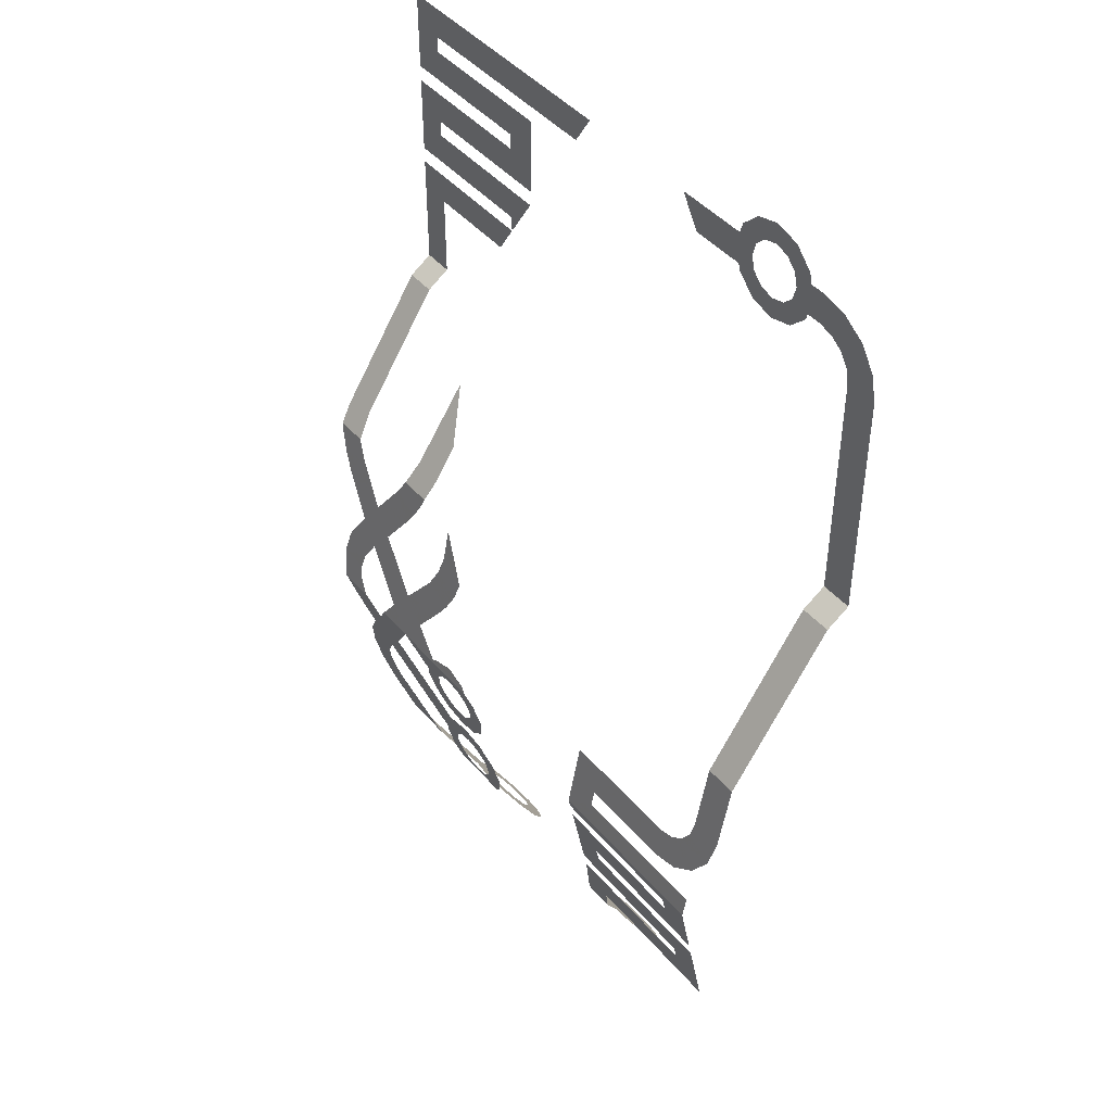
<metadata>
{"format":"obj","ext":"obj","renderer":"f3d","projection":"perspective","resolution":1024,"background":"white","views":[{"elev":44.3,"azim":-127.2,"up":"+Y"}]}
</metadata>
<code>
v 0.7651 0.324 -0.2875
v 0.7953 0.324 -0.2875
v 0.7953 0.3094 -0.3094
v 0.7651 0.3094 -0.3094
v 0.1827 0.3094 -0.3094
v 0.1827 0.324 -0.2875
v 0.213 0.324 -0.2875
v 0.213 0.3094 -0.3094
v 0.7651 0.1902 -0.389
v 0.7953 0.1848 -0.3926
v 0.7923 0.1674 -0.4042
v 0.7602 0.1674 -0.4042
v 0.6446 0.1848 -0.3926
v 0.6748 0.1902 -0.389
v 0.6797 0.1674 -0.4042
v 0.6476 0.1674 -0.4042
v 0.6446 0.2198 -0.3692
v 0.6731 0.2651 -0.339
v 0.6748 0.1902 -0.389
v 0.6446 0.1848 -0.3926
v 0.7953 0.1848 -0.3926
v 0.7651 0.1902 -0.389
v 0.7651 0.3094 -0.3094
v 0.7953 0.3094 -0.3094
v 0.1827 0.3094 -0.3094
v 0.213 0.3094 -0.3094
v 0.213 0.1674 -0.4042
v 0.1827 0.1674 -0.4042
v 0.6548 0.4501 -0.2875
v 0.6262 0.4798 -0.2875
v 0.7651 0.4798 -0.2875
v 0.7953 0.4501 -0.2875
v 0.7953 0.4501 -0.2875
v 0.7651 0.4798 -0.2875
v 0.7651 0.4951 -0.2875
v 0.7953 0.5249 -0.2875
v 0.6548 0.5249 -0.2875
v 0.7953 0.5249 -0.2875
v 0.7651 0.4951 -0.2875
v 0.6247 0.4951 -0.2875
v 0.6548 0.5402 -0.2875
v 0.6548 0.5249 -0.2875
v 0.6247 0.4951 -0.2875
v 0.6247 0.5698 -0.2875
v 0.6548 0.5402 -0.2875
v 0.6247 0.5698 -0.2875
v 0.7651 0.5698 -0.2875
v 0.7953 0.5402 -0.2875
v 0.7953 0.5402 -0.2875
v 0.7651 0.5698 -0.2875
v 0.7651 0.5851 -0.2875
v 0.7953 0.6149 -0.2875
v 0.5409 0.6149 -0.2875
v 0.7953 0.6149 -0.2875
v 0.7651 0.5851 -0.2875
v 0.5598 0.5851 -0.2875
v 0.6548 0.4349 -0.2875
v 0.6262 0.4798 -0.2875
v 0.6548 0.4501 -0.2875
v 0.6736 0.4052 -0.2875
v 0.6548 0.4349 -0.2875
v 0.7953 0.4349 -0.2875
v 0.7651 0.4052 -0.2875
v 0.7651 0.337 -0.2875
v 0.7651 0.4052 -0.2875
v 0.7953 0.4349 -0.2875
v 0.7953 0.337 -0.2875
v 0.213 0.5457 -0.2875
v 0.213 0.337 -0.2875
v 0.1827 0.337 -0.2875
v 0.1827 0.5457 -0.2875
v 0.7953 0.337 -0.2875
v 0.7953 0.324 -0.2875
v 0.7651 0.324 -0.2875
v 0.7651 0.337 -0.2875
v 0.213 0.337 -0.2875
v 0.213 0.324 -0.2875
v 0.1827 0.324 -0.2875
v 0.1827 0.337 -0.2875
v 0.2158 0.5599 -0.2875
v 0.213 0.5457 -0.2875
v 0.1827 0.5457 -0.2875
v 0.1878 0.5715 -0.2875
v 0.2238 0.5718 -0.2875
v 0.2158 0.5599 -0.2875
v 0.1878 0.5715 -0.2875
v 0.2024 0.5933 -0.2875
v 0.2359 0.5798 -0.2875
v 0.2238 0.5718 -0.2875
v 0.2024 0.5933 -0.2875
v 0.2243 0.6079 -0.2875
v 0.2243 0.6079 -0.2875
v 0.2497 0.6128 -0.2875
v 0.2497 0.583 -0.2875
v 0.2359 0.5798 -0.2875
v 0.3278 0.5868 -0.2875
v 0.3313 0.6 -0.2875
v 0.3447 0.5771 -0.2875
v 0.3279 0.5603 -0.2875
v 0.3447 0.6229 -0.2875
v 0.3278 0.6132 -0.2875
v 0.3181 0.6228 -0.2875
v 0.3279 0.6397 -0.2875
v 0.3279 0.6397 -0.2875
v 0.3181 0.6228 -0.2875
v 0.3049 0.6263 -0.2875
v 0.3049 0.6459 -0.2875
v 0.3049 0.6459 -0.2875
v 0.3049 0.6263 -0.2875
v 0.2918 0.6228 -0.2875
v 0.2821 0.6397 -0.2875
v 0.2821 0.6397 -0.2875
v 0.2918 0.6228 -0.2875
v 0.2822 0.6132 -0.2875
v 0.2652 0.6229 -0.2875
v 0.2652 0.6229 -0.2875
v 0.2822 0.6132 -0.2875
v 0.2786 0.6 -0.2875
v 0.2629 0.6128 -0.2875
v 0.2652 0.5771 -0.2875
v 0.2822 0.5868 -0.2875
v 0.2918 0.5772 -0.2875
v 0.2821 0.5603 -0.2875
v 0.2821 0.5603 -0.2875
v 0.2918 0.5772 -0.2875
v 0.3049 0.5736 -0.2875
v 0.3049 0.5542 -0.2875
v 0.3049 0.5736 -0.2875
v 0.3181 0.5772 -0.2875
v 0.3279 0.5603 -0.2875
v 0.3049 0.5542 -0.2875
v 0.3181 0.5772 -0.2875
v 0.3278 0.5868 -0.2875
v 0.3279 0.5603 -0.2875
v 0.3984 0.583 -0.2875
v 0.3464 0.583 -0.2875
v 0.3474 0.6128 -0.2875
v 0.4177 0.6128 -0.2875
v 0.3313 0.6 -0.2875
v 0.3474 0.6128 -0.2875
v 0.3464 0.583 -0.2875
v 0.3447 0.5771 -0.2875
v 0.3447 0.6229 -0.2875
v 0.3474 0.6128 -0.2875
v 0.3313 0.6 -0.2875
v 0.3278 0.6132 -0.2875
v 0.2822 0.5868 -0.2875
v 0.2652 0.5771 -0.2875
v 0.2636 0.583 -0.2875
v 0.2786 0.6 -0.2875
v 0.2629 0.6128 -0.2875
v 0.2786 0.6 -0.2875
v 0.2636 0.583 -0.2875
v 0.2497 0.583 -0.2875
v 0.2497 0.583 -0.2875
v 0.2497 0.6128 -0.2875
v 0.2629 0.6128 -0.2875
v 0.4056 -0.243 -0.3537
v 0.3883 -0.2343 -0.3595
v 0.3919 -0.2224 -0.3675
v 0.4118 -0.2224 -0.3675
v 0.4118 -0.2224 -0.3675
v 0.3919 -0.2224 -0.3675
v 0.3883 -0.2105 -0.3754
v 0.4056 -0.2018 -0.3812
v 0.4056 -0.2018 -0.3812
v 0.3883 -0.2105 -0.3754
v 0.3785 -0.2019 -0.3812
v 0.3884 -0.1867 -0.3913
v 0.3884 -0.1867 -0.3913
v 0.3785 -0.2019 -0.3812
v 0.3649 -0.1987 -0.3833
v 0.38 -0.1848 -0.3926
v 0.3415 -0.1867 -0.3913
v 0.3515 -0.2019 -0.3812
v 0.3416 -0.2105 -0.3754
v 0.3244 -0.2018 -0.3812
v 0.3244 -0.2018 -0.3812
v 0.3416 -0.2105 -0.3754
v 0.338 -0.2224 -0.3675
v 0.318 -0.2224 -0.3675
v 0.318 -0.2224 -0.3675
v 0.338 -0.2224 -0.3675
v 0.3416 -0.2343 -0.3595
v 0.3244 -0.243 -0.3537
v 0.3244 -0.243 -0.3537
v 0.3416 -0.2343 -0.3595
v 0.3515 -0.2429 -0.3538
v 0.3415 -0.2581 -0.3436
v 0.3415 -0.2581 -0.3436
v 0.3515 -0.2429 -0.3538
v 0.3649 -0.2461 -0.3516
v 0.3649 -0.2636 -0.3399
v 0.3649 -0.2636 -0.3399
v 0.3649 -0.2461 -0.3516
v 0.3785 -0.2429 -0.3538
v 0.3884 -0.2581 -0.3436
v 0.3884 -0.2581 -0.3436
v 0.3785 -0.2429 -0.3538
v 0.3883 -0.2343 -0.3595
v 0.4056 -0.243 -0.3537
v 0.6097 -0.2469 -0.3511
v 0.5928 -0.2384 -0.3568
v 0.5963 -0.2268 -0.3645
v 0.6158 -0.2268 -0.3645
v 0.6158 -0.2268 -0.3645
v 0.5963 -0.2268 -0.3645
v 0.5928 -0.2152 -0.3723
v 0.6127 -0.2182 -0.3703
v 0.5929 -0.1919 -0.3878
v 0.5831 -0.2068 -0.3779
v 0.5699 -0.2036 -0.38
v 0.5699 -0.1865 -0.3915
v 0.5699 -0.1865 -0.3915
v 0.5699 -0.2036 -0.38
v 0.5568 -0.2068 -0.3779
v 0.5471 -0.1919 -0.3878
v 0.5471 -0.1919 -0.3878
v 0.5568 -0.2068 -0.3779
v 0.5472 -0.2152 -0.3723
v 0.5302 -0.2067 -0.378
v 0.5302 -0.2067 -0.378
v 0.5472 -0.2152 -0.3723
v 0.5436 -0.2268 -0.3645
v 0.5241 -0.2268 -0.3645
v 0.5241 -0.2268 -0.3645
v 0.5436 -0.2268 -0.3645
v 0.5472 -0.2384 -0.3568
v 0.5302 -0.2469 -0.3511
v 0.5302 -0.2469 -0.3511
v 0.5472 -0.2384 -0.3568
v 0.5568 -0.2468 -0.3511
v 0.5471 -0.2617 -0.3412
v 0.5471 -0.2617 -0.3412
v 0.5568 -0.2468 -0.3511
v 0.5699 -0.25 -0.3491
v 0.5699 -0.2671 -0.3376
v 0.5699 -0.2671 -0.3376
v 0.5699 -0.25 -0.3491
v 0.5831 -0.2468 -0.3511
v 0.5929 -0.2617 -0.3412
v 0.5929 -0.2617 -0.3412
v 0.5831 -0.2468 -0.3511
v 0.5928 -0.2384 -0.3568
v 0.6097 -0.2469 -0.3511
v 0.3515 -0.2019 -0.3812
v 0.3415 -0.1867 -0.3913
v 0.3498 -0.1848 -0.3926
v 0.3649 -0.1987 -0.3833
v 0.3649 -0.1987 -0.3833
v 0.3498 -0.1848 -0.3926
v 0.3778 -0.1674 -0.4042
v 0.38 -0.1848 -0.3926
v 0.5962 -0.1954 -0.3855
v 0.6127 -0.2182 -0.3703
v 0.5928 -0.2152 -0.3723
v 0.5831 -0.2068 -0.3779
v 0.5831 -0.2068 -0.3779
v 0.5929 -0.1919 -0.3878
v 0.5962 -0.1954 -0.3855
v 0.6896 -0.1674 -0.4042
v 0.6127 -0.2182 -0.3703
v 0.5962 -0.1954 -0.3855
v 0.6399 -0.1674 -0.4042
v 0.3498 -0.1848 -0.3926
v 0.3481 -0.1674 -0.4042
v 0.3778 -0.1674 -0.4042
v 0.5471 -0.1754 -0.3989
v 0.5376 -0.1674 -0.4042
v 0.6024 -0.1674 -0.4042
v 0.5929 -0.1754 -0.3989
v 0.5699 -0.1809 -0.3952
v 0.5471 -0.1754 -0.3989
v 0.5929 -0.1754 -0.3989
v 0.3401 0.01985 -0.4336
v 0.3401 0.03515 -0.4305
v 0.3703 0.06485 -0.4246
v 0.3703 0 -0.4375
v 0.2497 0.06485 -0.4246
v 0.3703 0.06485 -0.4246
v 0.3401 0.03515 -0.4305
v 0.2497 0.03515 -0.4305
v 0.1827 0.1022 -0.4172
v 0.213 0.1022 -0.4172
v 0.2158 0.08805 -0.42
v 0.1878 0.07645 -0.4223
v 0.1878 0.07645 -0.4223
v 0.2158 0.08805 -0.42
v 0.2238 0.07605 -0.4224
v 0.2024 0.05465 -0.4266
v 0.2024 0.05465 -0.4266
v 0.2238 0.07605 -0.4224
v 0.2359 0.06805 -0.424
v 0.2243 0.04005 -0.4295
v 0.2497 0.06485 -0.4246
v 0.2497 0.03515 -0.4305
v 0.2243 0.04005 -0.4295
v 0.2359 0.06805 -0.424
v 0.7602 0.1674 -0.4042
v 0.7923 0.1674 -0.4042
v 0.79 0.16 -0.4057
v 0.78 0.14 -0.4097
v 0.75 0.15 -0.4077
v 0.7602 0.1674 -0.4042
v 0.78 0.14 -0.4097
v 0.77 0.125 -0.4126
v 0.7175 0.1115 -0.4153
v 0.75 0.15 -0.4077
v 0.77 0.125 -0.4126
v 0.7365 0.0855 -0.4205
v 0.7175 0.1115 -0.4153
v 0.7365 0.0855 -0.4205
v 0.6949 0.09 -0.4196
v 0.67 0.125 -0.4126
v 0.65 0.16 -0.4057
v 0.6476 0.1674 -0.4042
v 0.6797 0.1674 -0.4042
v 0.66 0.14 -0.4097
v 0.66 0.14 -0.4097
v 0.6797 0.1674 -0.4042
v 0.6899 0.15 -0.4077
v 0.67 0.125 -0.4126
v 0.7175 0.1115 -0.4153
v 0.67 0.125 -0.4126
v 0.6899 0.15 -0.4077
v 0.5799 0.095 -0.4186
v 0.5756 0.1126 -0.4151
v 0.6048 0.1252 -0.4126
v 0.6099 0.105 -0.4166
v 0.5899 0.075 -0.4226
v 0.5799 0.095 -0.4186
v 0.6099 0.105 -0.4166
v 0.62 0.085 -0.4206
v 0.5999 0.06 -0.4256
v 0.5899 0.075 -0.4226
v 0.62 0.085 -0.4206
v 0.65 0.04645 -0.4283
v 0.5756 0.1126 -0.4151
v 0.6048 0.1582 -0.4061
v 0.6048 0.1252 -0.4126
v 0.7178 0 -0.4375
v 0.7278 0.0137 -0.4348
v 0.7543 0 -0.4375
v 0.7543 0 -0.4375
v 0.7278 0.0137 -0.4348
v 0.7306 0.02785 -0.432
v 0.7609 0.02785 -0.432
v 0.7609 0.02785 -0.432
v 0.7306 0.02785 -0.432
v 0.7278 0.04195 -0.4292
v 0.7558 0.05355 -0.4269
v 0.7365 0.0855 -0.4205
v 0.7558 0.05355 -0.4269
v 0.7278 0.04195 -0.4292
v 0.7147 0.06425 -0.4247
v 0.7147 0.06425 -0.4247
v 0.6949 0.09 -0.4196
v 0.7365 0.0855 -0.4205
v 0.6949 0.09 -0.4196
v 0.7147 0.06425 -0.4247
v 0.6701 0.02035 -0.4335
v 0.65 0.04645 -0.4283
v 0.6451 0 -0.4375
v 0.5959 0.0021 -0.4371
v 0.625 0.02695 -0.4321
v 0.213 0.1022 -0.4172
v 0.1827 0.1022 -0.4172
v 0.1827 0.1674 -0.4042
v 0.213 0.1674 -0.4042
v 0.5417 0 -0.4375
v 0.5959 0.0021 -0.4371
v 0.6451 0 -0.4375
v 0.5959 0.0021 -0.4371
v 0.5417 0 -0.4375
v 0.5471 0.0053 -0.4364
v 0.5929 0.0053 -0.4364
v 0.5929 0.0053 -0.4364
v 0.5471 0.0053 -0.4364
v 0.5699 0.01145 -0.4352
v 0.1996 0 -0.4375
v 0.1996 0.01985 -0.4336
v 0.3401 0.01985 -0.4336
v 0.3703 0 -0.4375
v 0.6701 0.02035 -0.4335
v 0.6844 0 -0.4375
v 0.6451 0 -0.4375
v 0.625 0.02695 -0.4321
v 0.65 0.04645 -0.4283
v 0.6701 0.02035 -0.4335
v 0.6451 0 -0.4375
v 0.625 0.02695 -0.4321
v 0.5999 0.06 -0.4256
v 0.65 0.04645 -0.4283
v 0.1996 -0.1449 -0.4087
v 0.2298 -0.1152 -0.4146
v 0.3703 -0.1152 -0.4146
v 0.3451 -0.1449 -0.4087
v 0.2298 -0.09985 -0.4176
v 0.2298 -0.1152 -0.4146
v 0.1996 -0.1449 -0.4087
v 0.1996 -0.07015 -0.4235
v 0.2298 -0.09985 -0.4176
v 0.1996 -0.07015 -0.4235
v 0.3401 -0.07015 -0.4235
v 0.3703 -0.09985 -0.4176
v 0.3703 -0.09985 -0.4176
v 0.3401 -0.07015 -0.4235
v 0.3401 -0.05485 -0.4266
v 0.3703 -0.02515 -0.4325
v 0.2298 -0.02515 -0.4325
v 0.3703 -0.02515 -0.4325
v 0.3401 -0.05485 -0.4266
v 0.1996 -0.05485 -0.4266
v 0.1996 -0.05485 -0.4266
v 0.1996 0 -0.4375
v 0.2298 -0.00985 -0.4355
v 0.2298 -0.02515 -0.4325
v 0.6097 -0.0573 -0.4261
v 0.5928 -0.0476 -0.428
v 0.5963 -0.0344 -0.4307
v 0.6158 -0.0344 -0.4307
v 0.6158 -0.0344 -0.4307
v 0.5963 -0.0344 -0.4307
v 0.5928 -0.0212 -0.4333
v 0.6136 -0.02625 -0.4323
v 0.5302 -0.0115 -0.4352
v 0.5472 -0.0212 -0.4333
v 0.5436 -0.0344 -0.4307
v 0.5241 -0.0344 -0.4307
v 0.5241 -0.0344 -0.4307
v 0.5436 -0.0344 -0.4307
v 0.5472 -0.0476 -0.428
v 0.5302 -0.0573 -0.4261
v 0.5302 -0.0573 -0.4261
v 0.5472 -0.0476 -0.428
v 0.5568 -0.0572 -0.4261
v 0.5471 -0.0741 -0.4228
v 0.5471 -0.0741 -0.4228
v 0.5568 -0.0572 -0.4261
v 0.5699 -0.06075 -0.4254
v 0.5699 -0.08025 -0.4215
v 0.5699 -0.08025 -0.4215
v 0.5699 -0.06075 -0.4254
v 0.5831 -0.0572 -0.4261
v 0.5929 -0.0741 -0.4228
v 0.5929 -0.0741 -0.4228
v 0.5831 -0.0572 -0.4261
v 0.5928 -0.0476 -0.428
v 0.6097 -0.0573 -0.4261
v 0.6097 -0.1598 -0.4057
v 0.5928 -0.15 -0.4077
v 0.5963 -0.1368 -0.4103
v 0.6158 -0.1368 -0.4103
v 0.6158 -0.1368 -0.4103
v 0.5963 -0.1368 -0.4103
v 0.5928 -0.1236 -0.4129
v 0.6136 -0.1291 -0.4118
v 0.5929 -0.09715 -0.4182
v 0.5831 -0.114 -0.4148
v 0.5699 -0.1105 -0.4155
v 0.5699 -0.091 -0.4194
v 0.5699 -0.091 -0.4194
v 0.5699 -0.1105 -0.4155
v 0.5568 -0.114 -0.4148
v 0.5471 -0.09715 -0.4182
v 0.5471 -0.09715 -0.4182
v 0.5568 -0.114 -0.4148
v 0.5472 -0.1236 -0.4129
v 0.5302 -0.1139 -0.4148
v 0.5302 -0.1139 -0.4148
v 0.5472 -0.1236 -0.4129
v 0.5436 -0.1368 -0.4103
v 0.5241 -0.1368 -0.4103
v 0.5241 -0.1368 -0.4103
v 0.5436 -0.1368 -0.4103
v 0.5472 -0.15 -0.4077
v 0.5302 -0.1598 -0.4057
v 0.5302 -0.1598 -0.4057
v 0.5472 -0.15 -0.4077
v 0.5568 -0.1596 -0.4057
v 0.5376 -0.1674 -0.4042
v 0.5831 -0.1596 -0.4057
v 0.5928 -0.15 -0.4077
v 0.6097 -0.1598 -0.4057
v 0.6024 -0.1674 -0.4042
v 0.7187 -0.1437 -0.4089
v 0.6973 -0.1222 -0.4132
v 0.7053 -0.1103 -0.4156
v 0.7333 -0.1219 -0.4133
v 0.7333 -0.1219 -0.4133
v 0.7053 -0.1103 -0.4156
v 0.7081 -0.09615 -0.4184
v 0.7384 -0.09615 -0.4184
v 0.7384 -0.09615 -0.4184
v 0.7081 -0.09615 -0.4184
v 0.7053 -0.08205 -0.4212
v 0.7333 -0.07045 -0.4235
v 0.6975 -0.0185 -0.4338
v 0.7176 -0.0446 -0.4286
v 0.6925 -0.0641 -0.4248
v 0.6724 -0.038 -0.4299
v 0.7176 -0.0446 -0.4286
v 0.7333 -0.07045 -0.4235
v 0.7053 -0.08205 -0.4212
v 0.6925 -0.0641 -0.4248
v 0.6724 -0.038 -0.4299
v 0.6925 -0.0641 -0.4248
v 0.6136 -0.1291 -0.4118
v 0.5959 -0.1 -0.4176
v 0.5959 -0.1 -0.4176
v 0.6136 -0.1291 -0.4118
v 0.5928 -0.1236 -0.4129
v 0.5831 -0.114 -0.4148
v 0.5831 -0.114 -0.4148
v 0.5929 -0.09715 -0.4182
v 0.5959 -0.1 -0.4176
v 0.6973 -0.1222 -0.4132
v 0.7187 -0.1437 -0.4089
v 0.6896 -0.1674 -0.4042
v 0.6399 -0.1674 -0.4042
v 0.3481 -0.1674 -0.4042
v 0.3451 -0.1449 -0.4087
v 0.3703 -0.1152 -0.4146
v 0.3778 -0.1674 -0.4042
v 0.6024 -0.1674 -0.4042
v 0.5699 -0.1632 -0.405
v 0.5831 -0.1596 -0.4057
v 0.7176 -0.0446 -0.4286
v 0.6975 -0.0185 -0.4338
v 0.7178 0 -0.4375
v 0.7411 -0.0197 -0.4336
v 0.7411 -0.0197 -0.4336
v 0.7178 0 -0.4375
v 0.7543 0 -0.4375
v 0.5568 -0.0116 -0.4352
v 0.5472 -0.0212 -0.4333
v 0.5302 -0.0115 -0.4352
v 0.5417 0 -0.4375
v 0.5568 -0.0116 -0.4352
v 0.5417 0 -0.4375
v 0.5699 -0.00805 -0.4359
v 0.5699 -0.00805 -0.4359
v 0.5417 0 -0.4375
v 0.6451 0 -0.4375
v 0.5831 -0.0116 -0.4352
v 0.5928 -0.0212 -0.4333
v 0.5831 -0.0116 -0.4352
v 0.6451 0 -0.4375
v 0.6136 -0.02625 -0.4323
v 0.2298 -0.00985 -0.4355
v 0.1996 0 -0.4375
v 0.3703 0 -0.4375
v 0.3703 -0.00985 -0.4355
v 0.6724 -0.038 -0.4299
v 0.6451 0 -0.4375
v 0.6844 0 -0.4375
v 0.6975 -0.0185 -0.4338
v 0.5376 -0.1674 -0.4042
v 0.5568 -0.1596 -0.4057
v 0.5699 -0.1632 -0.405
v 0.5376 -0.1674 -0.4042
v 0.5699 -0.1632 -0.405
v 0.6024 -0.1674 -0.4042
g mesh7074441
f 1 2 3
f 3 4 1
f 5 6 7
f 7 8 5
f 9 10 11
f 11 12 9
f 13 14 15
f 15 16 13
f 17 18 19
f 19 20 17
f 21 22 23
f 23 24 21
f 25 26 27
f 27 28 25
f 29 30 31
f 31 32 29
f 33 34 35
f 35 36 33
f 37 38 39
f 39 40 37
f 41 42 43
f 43 44 41
f 45 46 47
f 47 48 45
f 49 50 51
f 51 52 49
f 53 54 55
f 55 56 53
f 57 58 59
f 60 61 62
f 62 63 60
f 64 65 66
f 66 67 64
f 68 69 70
f 70 71 68
f 72 73 74
f 74 75 72
f 76 77 78
f 78 79 76
f 80 81 82
f 82 83 80
f 84 85 86
f 86 87 84
f 88 89 90
f 90 91 88
f 92 93 94
f 94 95 92
f 96 97 98
f 98 99 96
f 100 101 102
f 102 103 100
f 104 105 106
f 106 107 104
f 108 109 110
f 110 111 108
f 112 113 114
f 114 115 112
f 116 117 118
f 118 119 116
f 120 121 122
f 122 123 120
f 124 125 126
f 126 127 124
f 128 129 130
f 130 131 128
f 132 133 134
f 135 136 137
f 137 138 135
f 139 140 141
f 141 142 139
f 143 144 145
f 145 146 143
f 147 148 149
f 149 150 147
f 151 152 153
f 153 154 151
f 155 156 157
f 158 159 160
f 160 161 158
f 162 163 164
f 164 165 162
f 166 167 168
f 168 169 166
f 170 171 172
f 172 173 170
f 174 175 176
f 176 177 174
f 178 179 180
f 180 181 178
f 182 183 184
f 184 185 182
f 186 187 188
f 188 189 186
f 190 191 192
f 192 193 190
f 194 195 196
f 196 197 194
f 198 199 200
f 200 201 198
f 202 203 204
f 204 205 202
f 206 207 208
f 208 209 206
f 210 211 212
f 212 213 210
f 214 215 216
f 216 217 214
f 218 219 220
f 220 221 218
f 222 223 224
f 224 225 222
f 226 227 228
f 228 229 226
f 230 231 232
f 232 233 230
f 234 235 236
f 236 237 234
f 238 239 240
f 240 241 238
f 242 243 244
f 244 245 242
f 246 247 248
f 248 249 246
f 250 251 252
f 252 253 250
f 254 255 256
f 256 257 254
f 258 259 260
f 261 262 263
f 263 264 261
f 265 266 267
f 268 269 270
f 270 271 268
f 272 273 274
f 275 276 277
f 277 278 275
f 279 280 281
f 281 282 279
f 283 284 285
f 285 286 283
f 287 288 289
f 289 290 287
f 291 292 293
f 293 294 291
f 295 296 297
f 297 298 295
f 299 300 301
f 301 302 299
f 303 304 305
f 305 306 303
f 307 308 309
f 309 310 307
f 311 312 313
f 313 314 311
f 315 316 317
f 317 318 315
f 319 320 321
f 321 322 319
f 323 324 325
f 326 327 328
f 328 329 326
f 330 331 332
f 332 333 330
f 334 335 336
f 336 337 334
f 338 339 340
f 341 342 343
f 344 345 346
f 346 347 344
f 348 349 350
f 350 351 348
f 352 353 354
f 354 355 352
f 356 357 358
f 359 360 361
f 361 362 359
f 363 364 365
f 366 367 368
f 368 369 366
f 370 371 372
f 373 374 375
f 375 376 373
f 377 378 379
f 380 381 382
f 382 383 380
f 384 385 386
f 387 388 389
f 389 390 387
f 391 392 393
f 394 395 396
f 396 397 394
f 398 399 400
f 400 401 398
f 402 403 404
f 404 405 402
f 406 407 408
f 408 409 406
f 410 411 412
f 412 413 410
f 414 415 416
f 416 417 414
f 418 419 420
f 420 421 418
f 422 423 424
f 424 425 422
f 426 427 428
f 428 429 426
f 430 431 432
f 432 433 430
f 434 435 436
f 436 437 434
f 438 439 440
f 440 441 438
f 442 443 444
f 444 445 442
f 446 447 448
f 448 449 446
f 450 451 452
f 452 453 450
f 454 455 456
f 456 457 454
f 458 459 460
f 460 461 458
f 462 463 464
f 464 465 462
f 466 467 468
f 468 469 466
f 470 471 472
f 472 473 470
f 474 475 476
f 476 477 474
f 478 479 480
f 480 481 478
f 482 483 484
f 484 485 482
f 486 487 488
f 488 489 486
f 490 491 492
f 492 493 490
f 494 495 496
f 496 497 494
f 498 499 500
f 500 501 498
f 502 503 504
f 504 505 502
f 506 507 508
f 508 509 506
f 510 511 512
f 512 513 510
f 514 515 516
f 517 518 519
f 519 520 517
f 521 522 523
f 523 524 521
f 525 526 527
f 528 529 530
f 530 531 528
f 532 533 534
f 535 536 537
f 537 538 535
f 539 540 541
f 542 543 544
f 544 545 542
f 546 547 548
f 548 549 546
f 550 551 552
f 552 553 550
f 554 555 556
f 556 557 554
f 558 559 560
f 561 562 563

</code>
